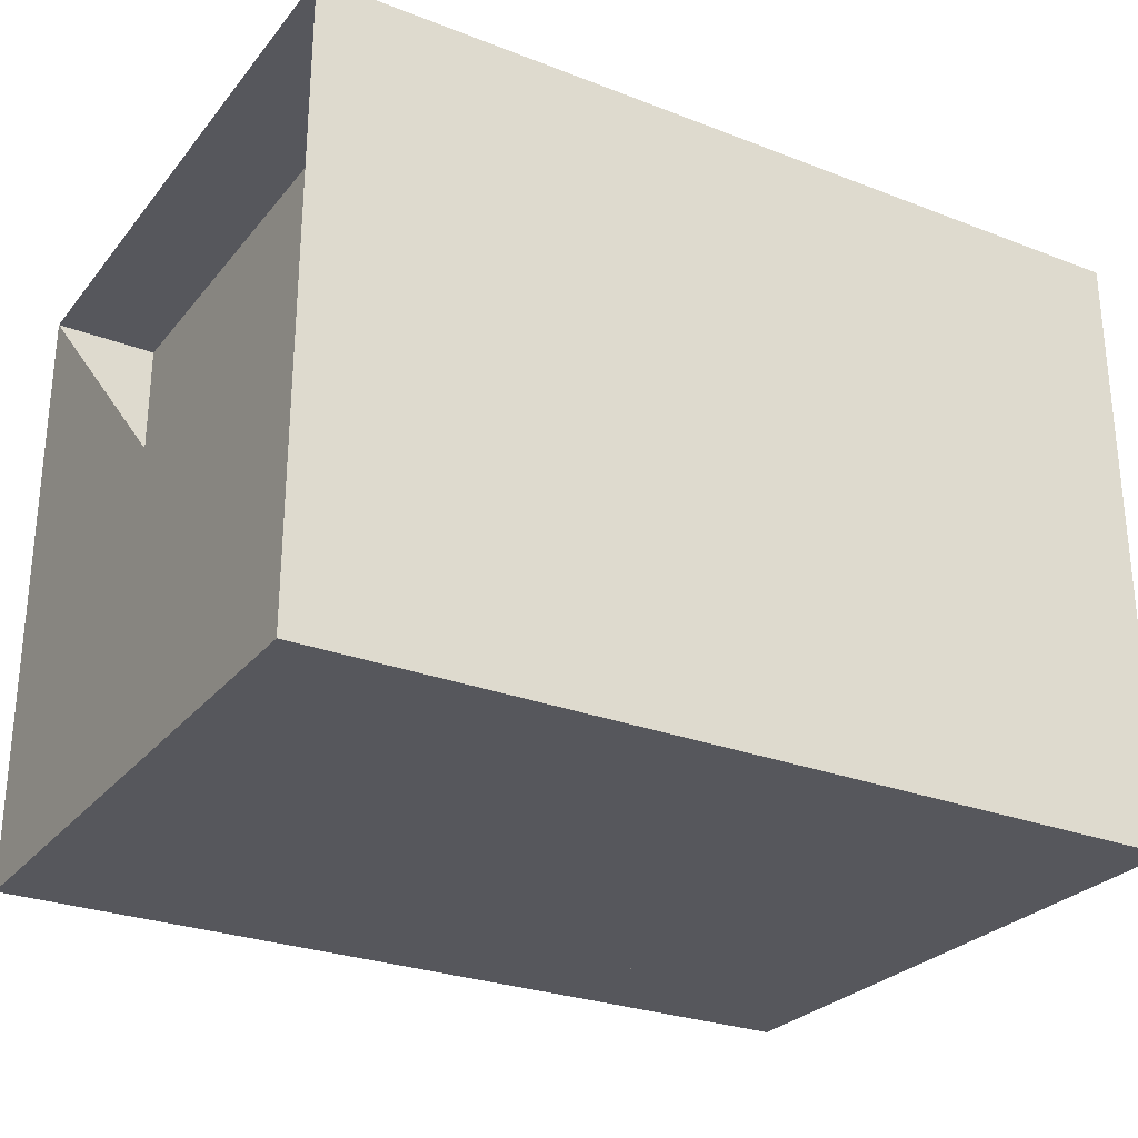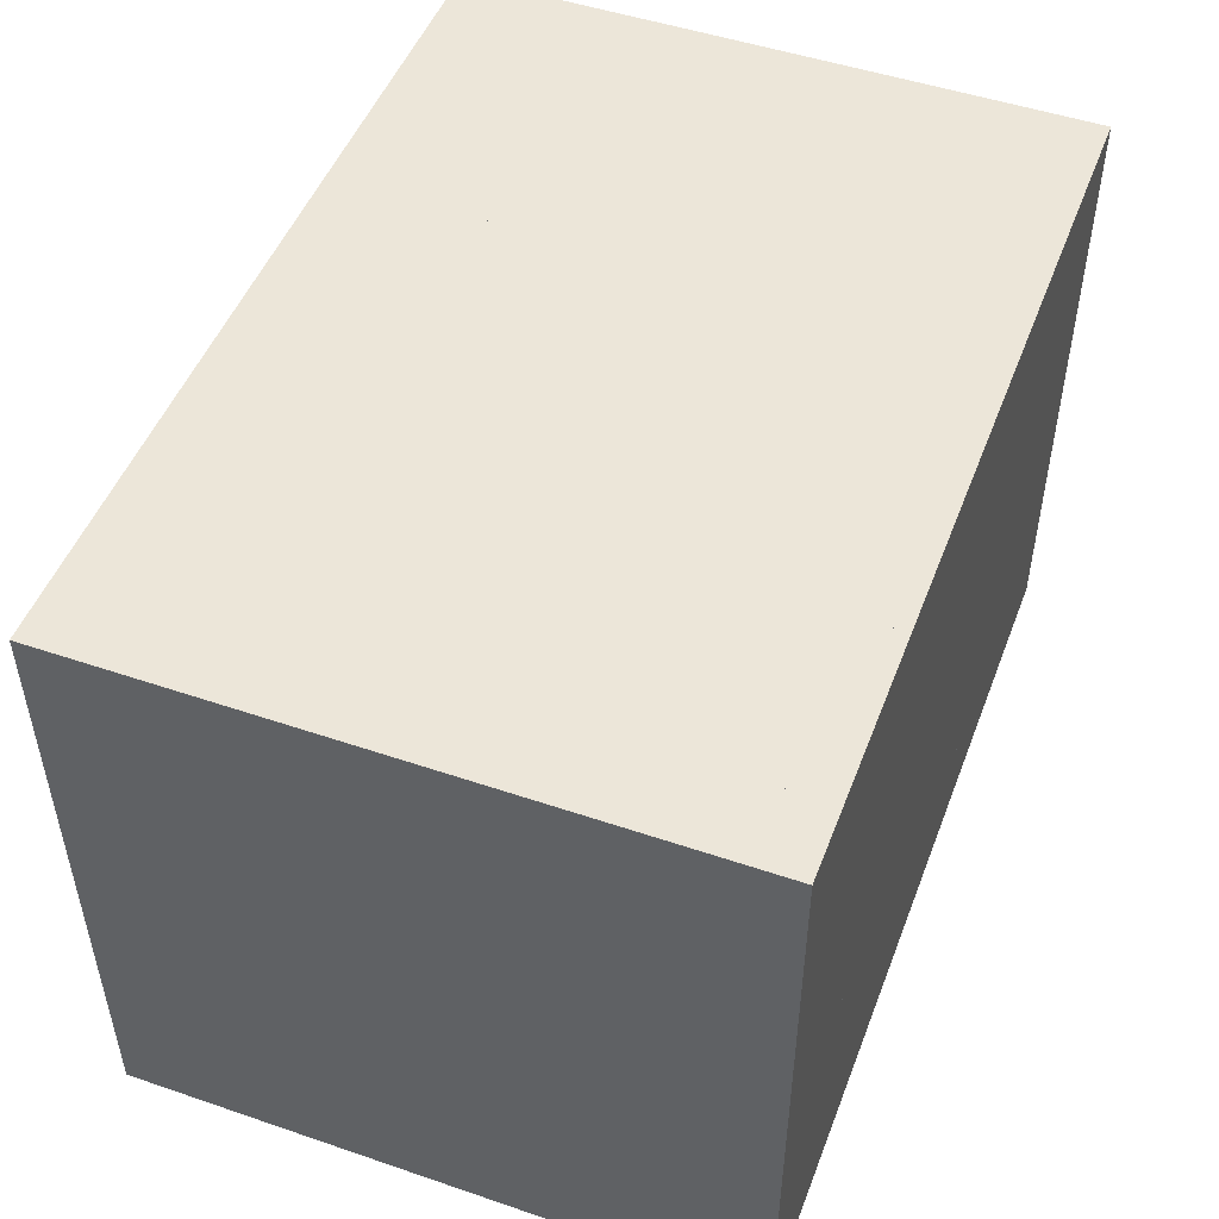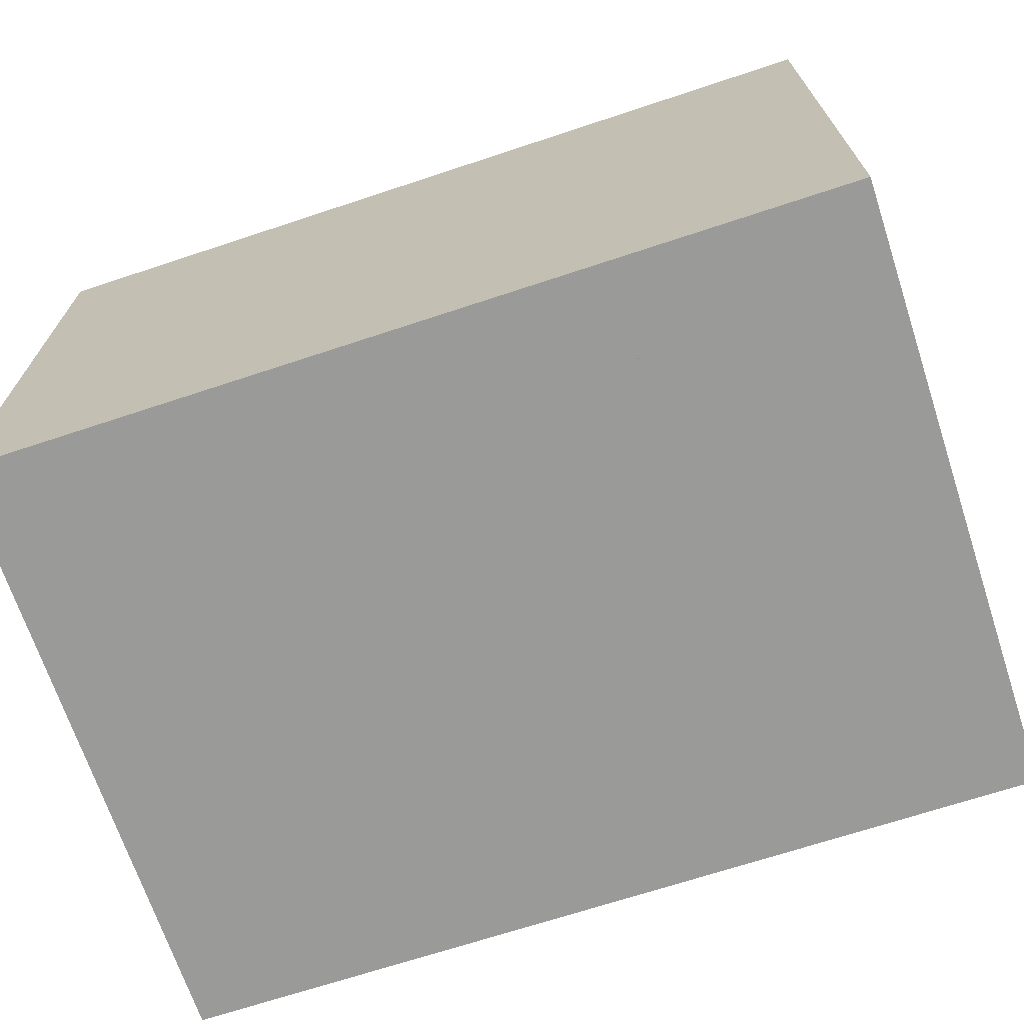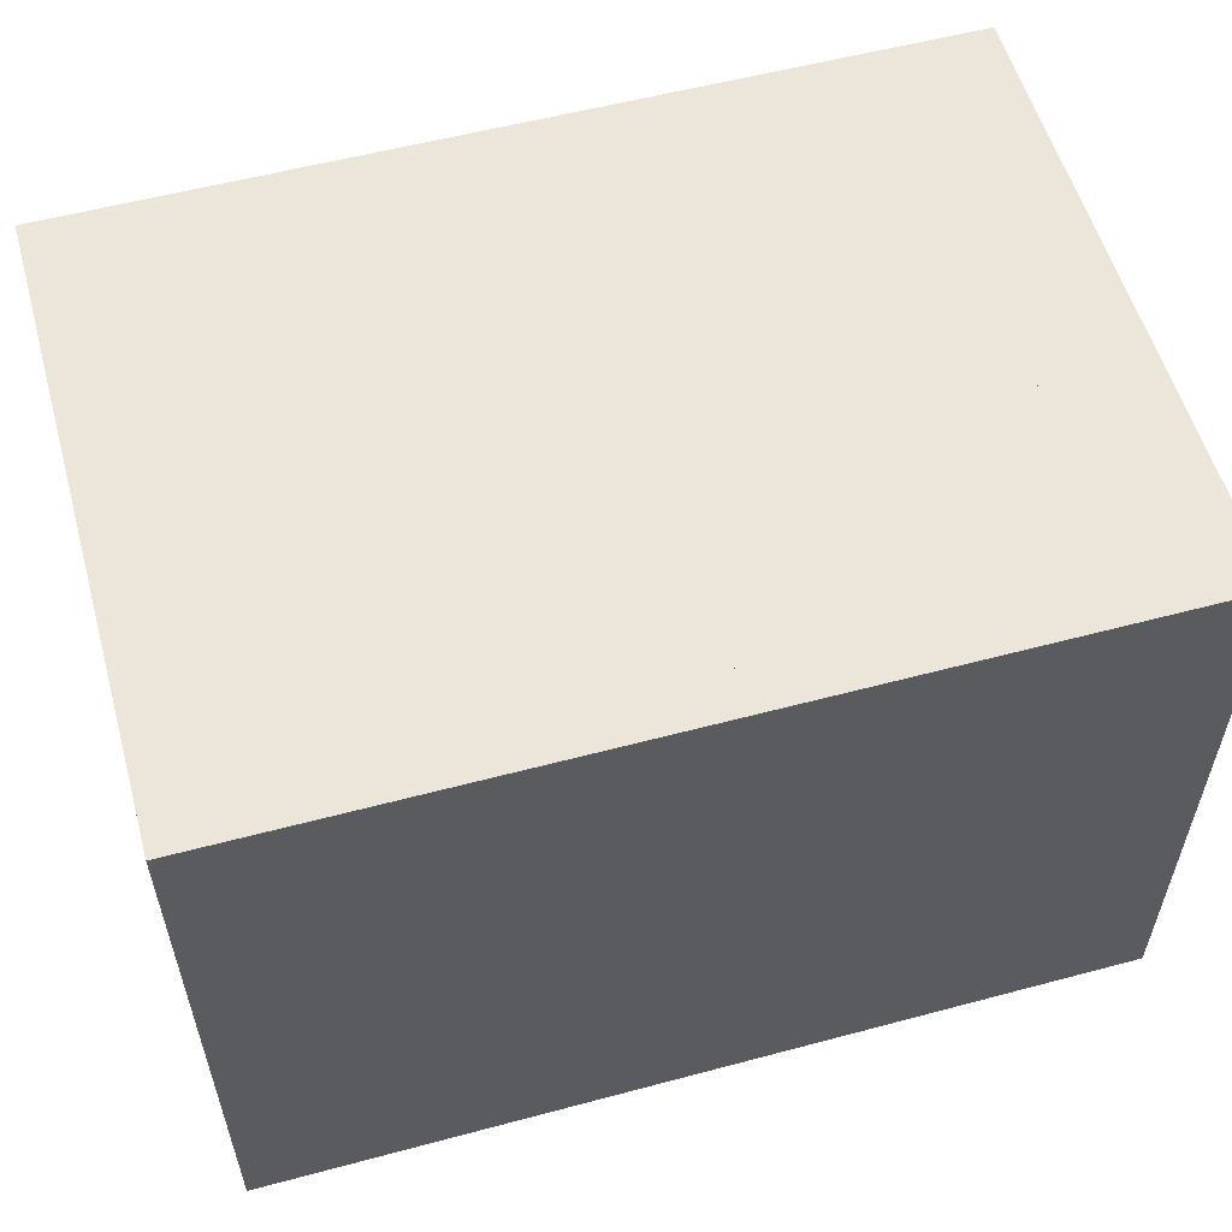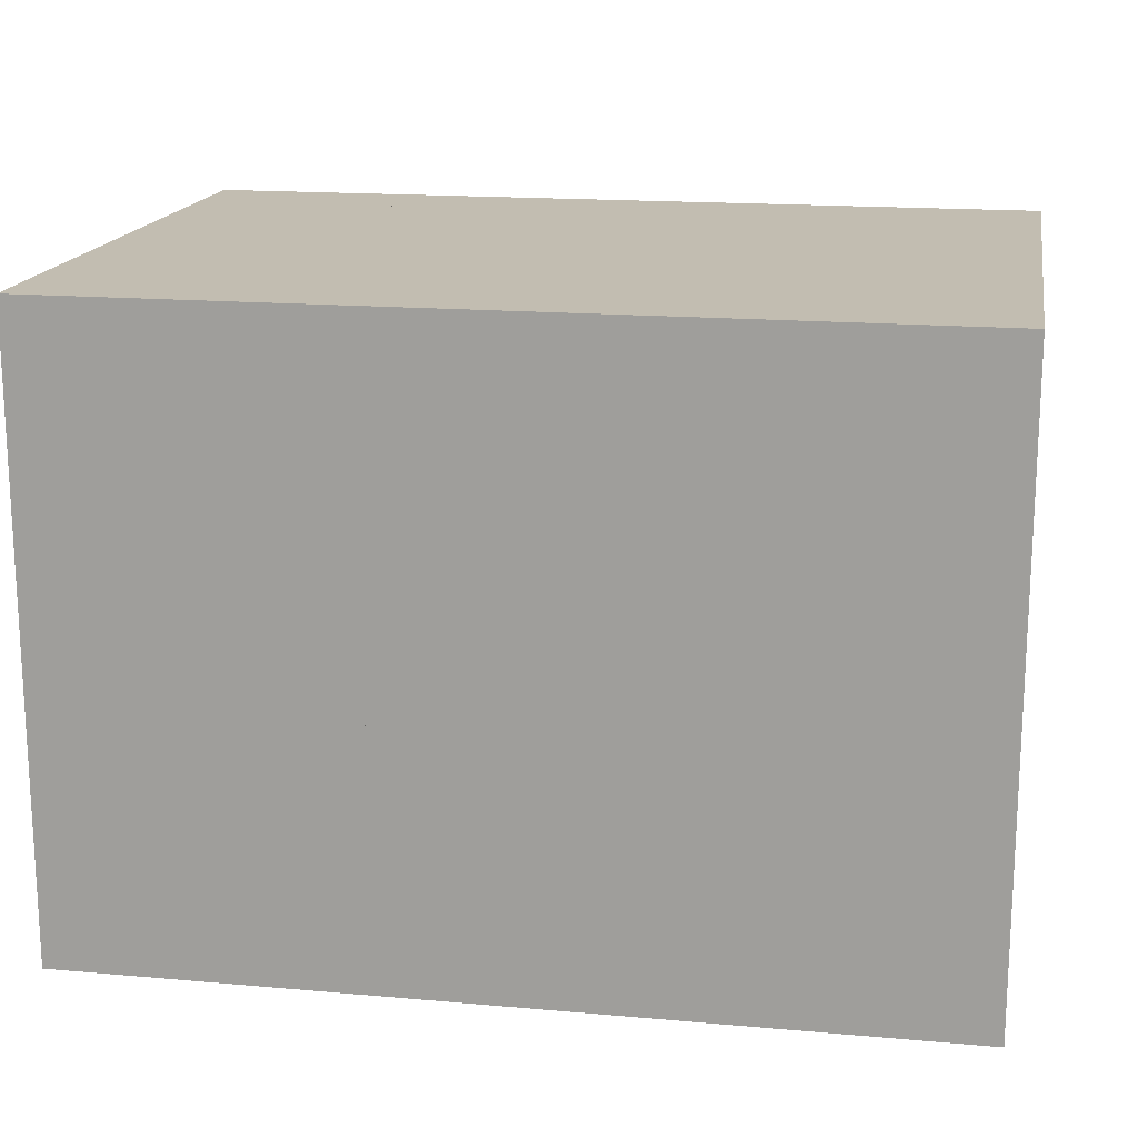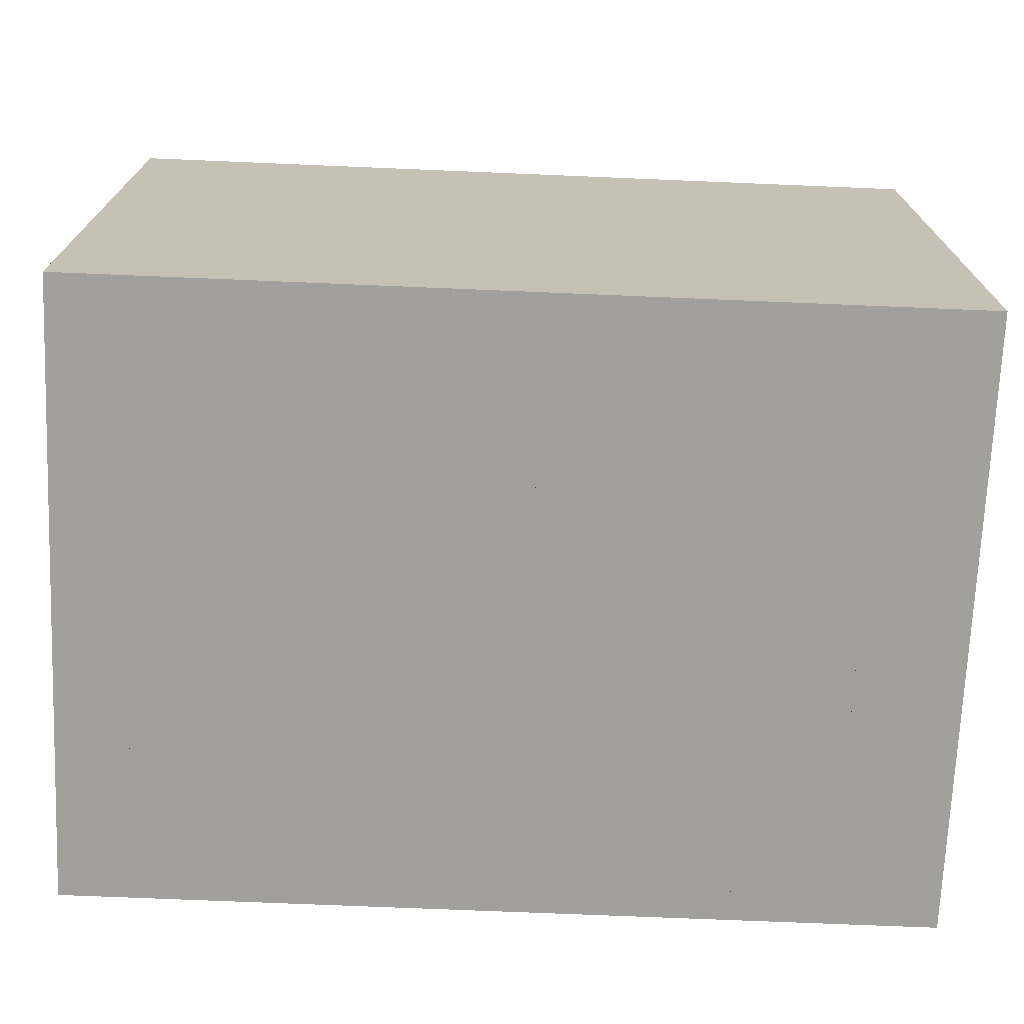
<metadata>
{"format":"obj","ext":"obj","renderer":"f3d","projection":"perspective","resolution":1024,"background":"white","views":[{"elev":-27.5,"azim":-30.6,"up":"+Y"},{"elev":49.5,"azim":110.6,"up":"+Y"},{"elev":-69.2,"azim":18.3,"up":"+Z"},{"elev":56.3,"azim":164.4,"up":"+Y"},{"elev":16.8,"azim":10.1,"up":"+Z"},{"elev":-71.7,"azim":177.6,"up":"+Y"}]}
</metadata>
<code>
v 0 -1 -1
v 0 -1 1
v 0 1 1
v 0 1 -1
v 0.3377 -1 -1
v 0.3377 -1 1
v 0.3377 1 1
v 0.3377 1 -1
v 0.6634 -1 -1
v 0.6634 -1 1
v 0.6634 1 1
v 0.6634 1 -1
v 0.9951 -1 -1
v 0.9951 -1 1
v 0.9951 1 1
v 0.9951 1 -1
v 1.338 -1 -1
v 1.338 -1 1
v 1.338 1 1
v 1.338 1 -1
v 1.682 -1 -1
v 1.682 -1 1
v 1.682 1 1
v 1.682 1 -1
v 2.006 -1 -1
v 2.006 -1 1
v 2.006 1 1
v 2.006 1 -1
v 2.292 -1 -1
v 2.292 -1 1
v 2.292 1 1
v 2.292 1 -1
v 2.55 -1 -1
v 2.55 -1 1
v 2.55 1 1
v 2.55 1 -1
v 2.781 -1 -1
v 2.781 -1 1
v 2.781 1 1
v 2.781 1 -1
f 1 2 4 5
f 5 6 7 8
f 5 6 2 1
f 6 7 3 2
f 7 8 4 3
f 8 5 1 4
f 9 10 11 12
f 9 10 6 5
f 10 11 7 6
f 11 12 8 7
f 12 9 5 8
f 13 14 15 16
f 13 14 10 9
f 14 15 11 10
f 15 16 12 11
f 16 13 9 12
f 17 18 19 20
f 17 18 14 13
f 18 19 15 14
f 19 20 16 15
f 20 17 13 16
f 21 22 23 24
f 21 22 18 17
f 22 23 19 18
f 23 24 20 19
f 24 21 17 20
f 25 26 27 28
f 25 26 22 21
f 26 27 23 22
f 27 28 24 23
f 28 25 21 24
f 29 30 31 32
f 29 30 26 25
f 30 31 27 26
f 31 32 28 27
f 32 29 25 28
f 33 34 35 36
f 33 34 30 29
f 34 35 31 30
f 35 36 32 31
f 36 33 29 32
f 37 38 39 40
f 37 38 34 33
f 38 39 35 34
f 39 40 36 35
f 40 37 33 36

</code>
